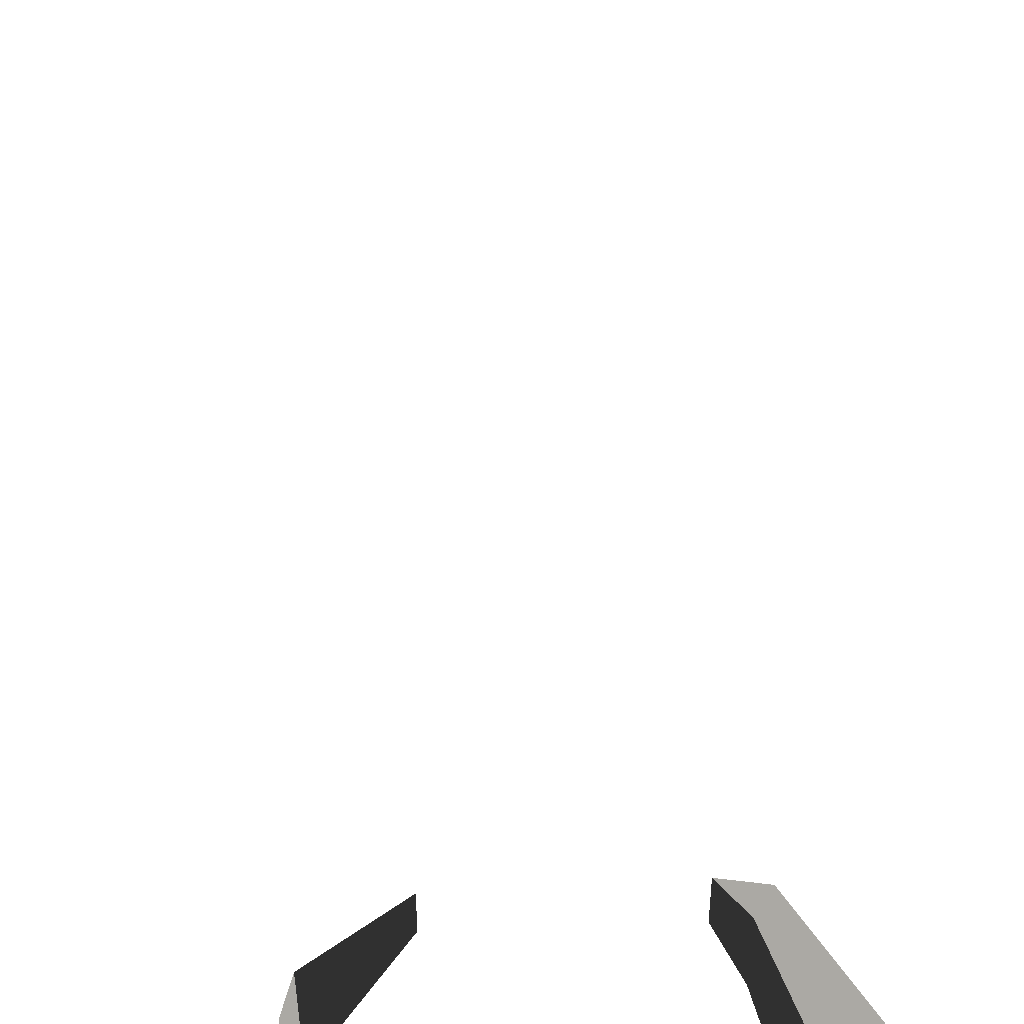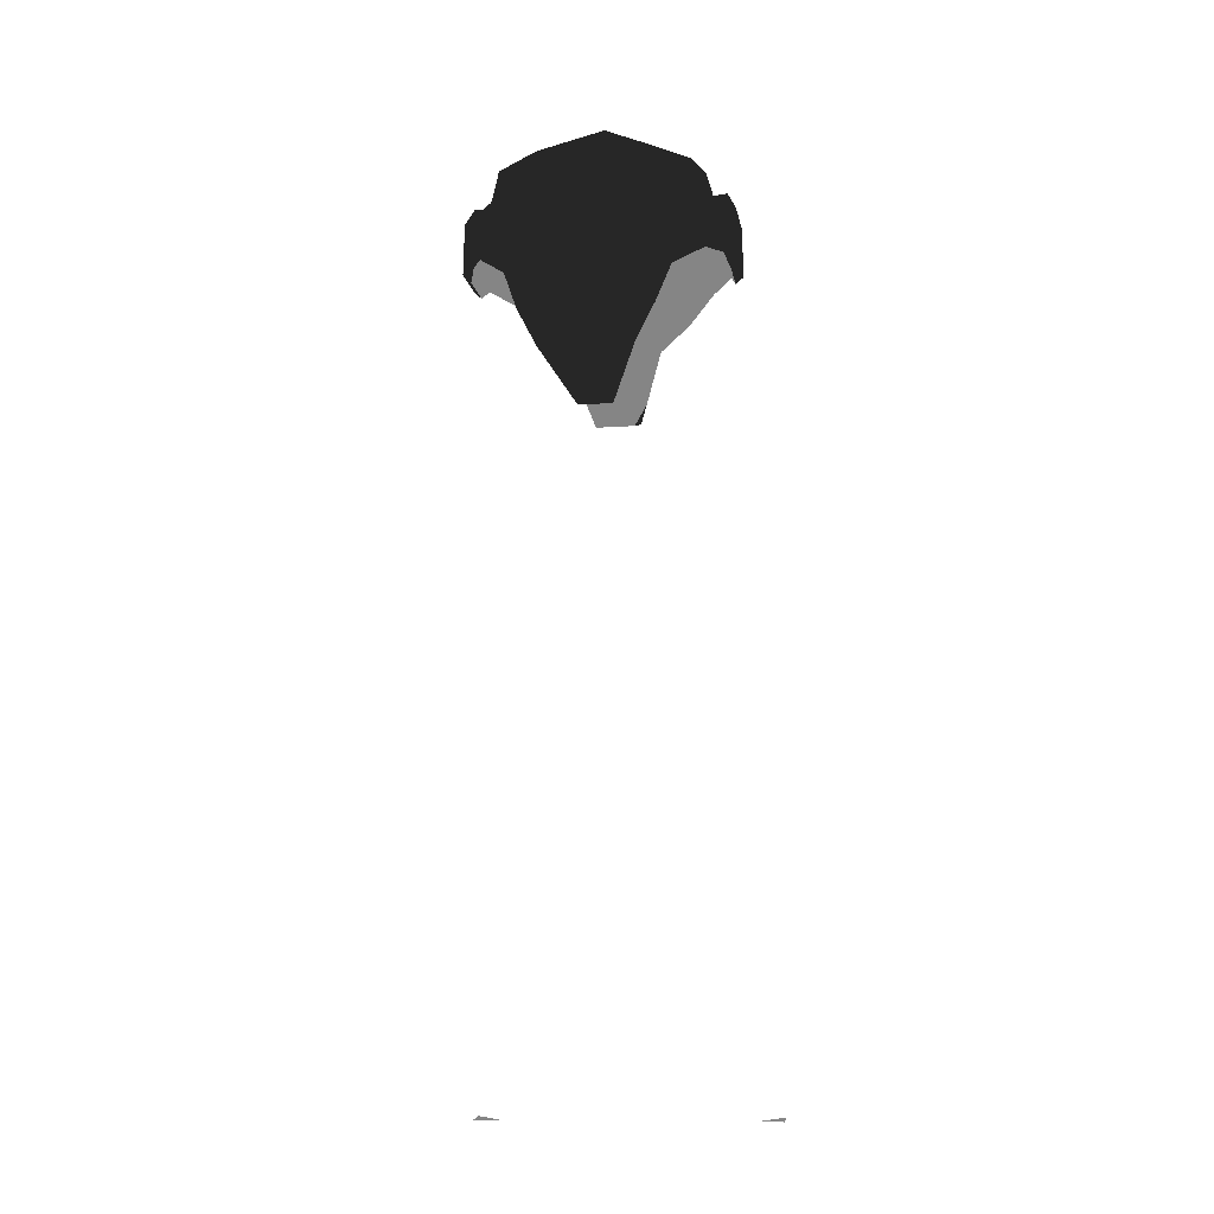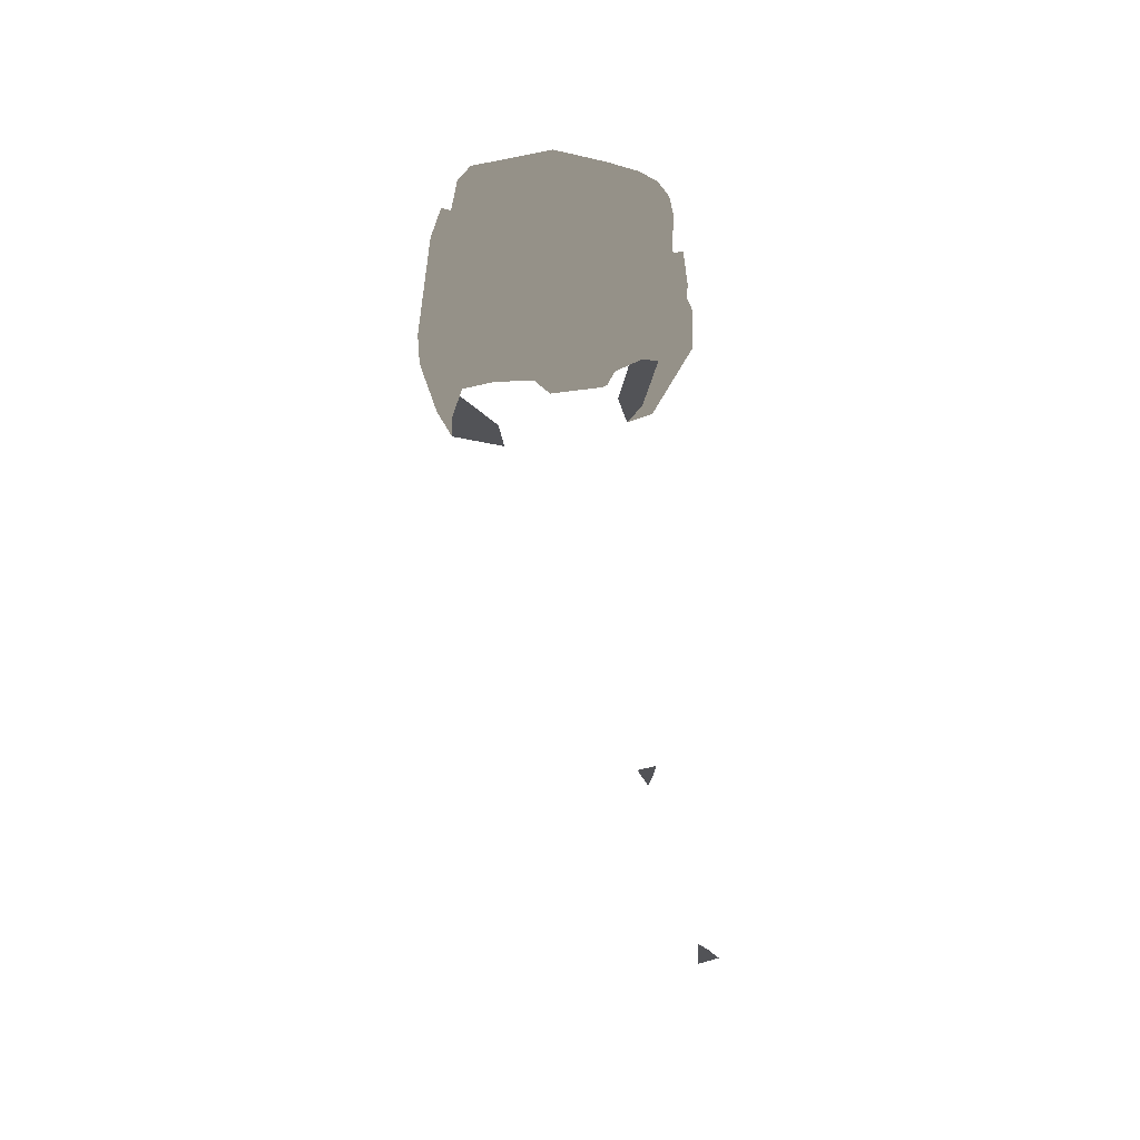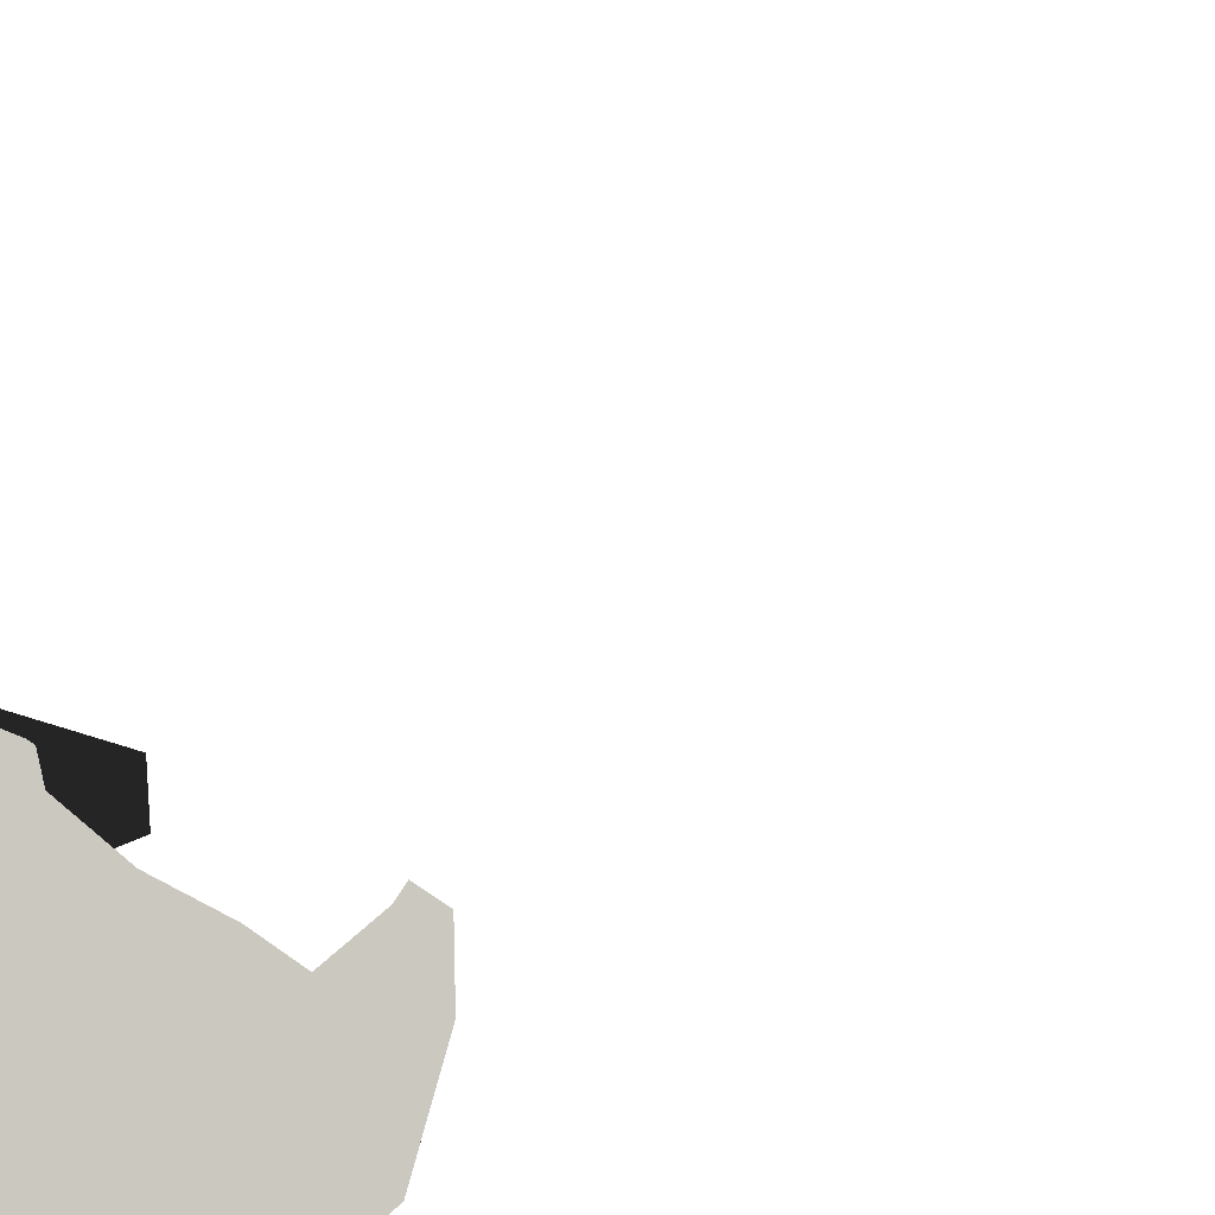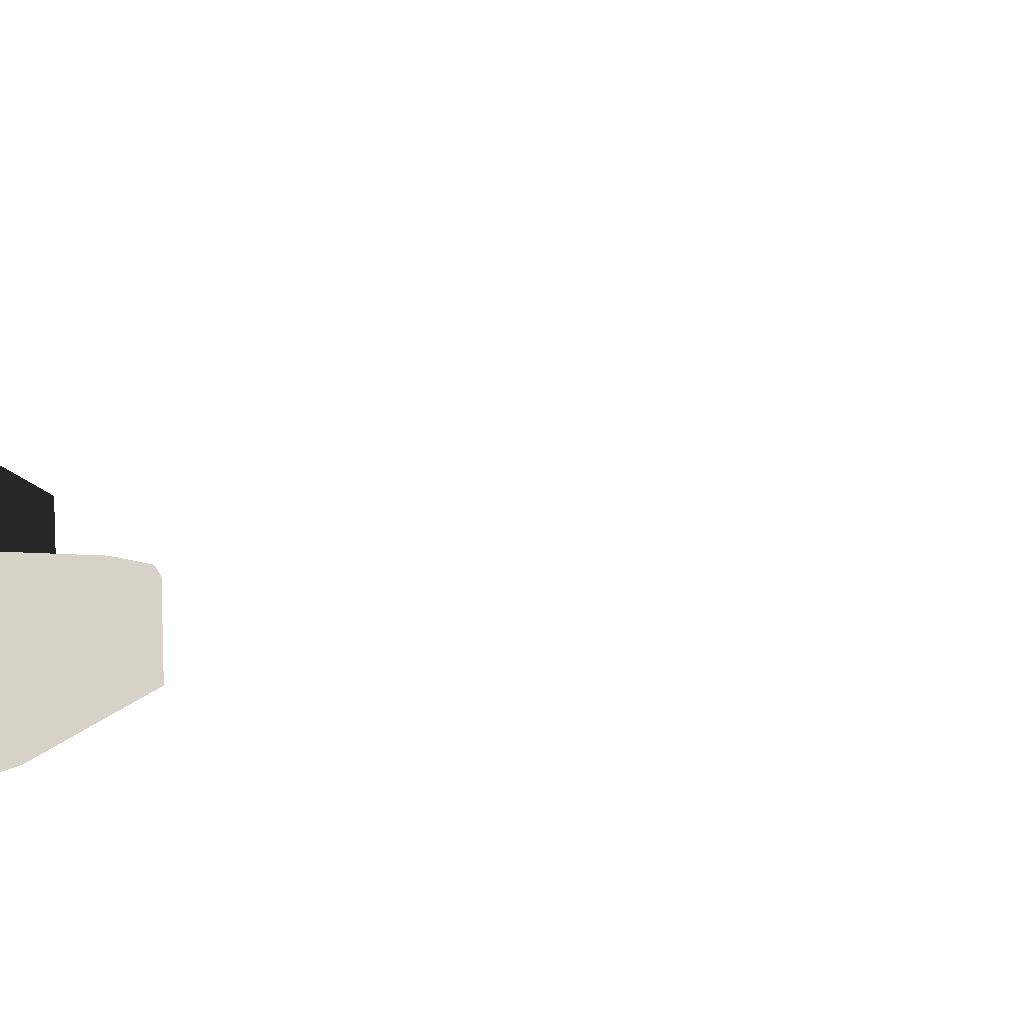
<metadata>
{"format":"obj","ext":"obj","renderer":"f3d","projection":"perspective","resolution":1024,"background":"white","views":[{"elev":58.3,"azim":-8.7,"up":"+Y"},{"elev":-11.8,"azim":-80.6,"up":"+Z"},{"elev":41.2,"azim":-11.6,"up":"+Z"},{"elev":33.7,"azim":33.7,"up":"+Y"},{"elev":16.1,"azim":59.5,"up":"+Y"}]}
</metadata>
<code>
v 0.04817 0.03509 0.4367
v 0.03771 0.04713 0.4396
v 0.05272 0.02838 0.4447
v 0.05607 0.0165 0.4447
v 0.05607 0.01259 0.4499
v 0.05607 -0.01259 0.4499
v 0.05272 -0.02838 0.4447
v 0.05607 -0.01651 0.4447
v 0.03771 -0.04713 0.4396
v 0.04817 -0.03509 0.4367
v 0.0672 -0.01628 0.412
v 0.06351 -0.01628 0.4156
v 0.0587 -0.02217 0.4029
v 0.0587 0.02217 0.4029
v 0.06351 0.01628 0.4156
v 0.0672 0.01628 0.412
v 0.05607 -1.827e-06 0.4499
v 0.05872 0.008692 0.44
v 0.05607 0.01259 0.4499
v 0.05607 0.0165 0.4447
v 0.07569 0.06389 0.001109
v 0.07203 0.07779 0.001102
v 0.08011 0.0699 0.001931
v 0.08431 0.07755 0.00295
v 0.07569 -0.06389 0.001109
v 0.08011 -0.0699 0.001931
v 0.07203 -0.07779 0.001102
v 0.08431 -0.07755 0.00295
v 0.05961 0.008692 0.4272
v 0.0598 -1.827e-06 0.4152
v 0.05997 0.01383 0.4216
v 0.0598 0.01383 0.4152
v -0.03848 0.02351 0.4548
v -0.0428 0.0239 0.4567
v -0.04102 -1.827e-06 0.4548
v -0.04539 -1.827e-06 0.4567
v -0.03998 0.03717 0.4429
v -0.03523 0.03352 0.4435
v -0.03071 0.05219 0.4429
v -0.02912 0.04925 0.4433
v -0.01731 0.06189 0.4424
v -0.0155 0.05493 0.4426
v -0.00897 0.05661 0.4491
v -0.00897 0.06389 0.4499
v 0.01244 0.06389 0.4499
v 0.01244 0.05701 0.4491
v 0.02078 0.06189 0.4424
v 0.01898 0.05528 0.4429
v 0.03771 0.04713 0.4396
v 0.04001 0.04996 0.4391
v 0.05195 0.03732 0.4356
v 0.04817 0.03509 0.4367
v 0.05734 0.02923 0.4457
v 0.05272 0.02838 0.4447
v 0.06069 0.01883 0.4457
v 0.05607 0.0165 0.4447
v 0.05872 0.008692 0.44
v 0.06292 0.01062 0.4411
v 0.06381 0.01062 0.4285
v 0.05961 0.008692 0.4272
v 0.06368 0.01628 0.4227
v 0.05997 0.01383 0.4216
v 0.06351 0.01628 0.4156
v 0.0598 0.01383 0.4152
v -0.03848 -0.02351 0.4548
v -0.04102 -1.827e-06 0.4548
v -0.0428 -0.02391 0.4567
v -0.04539 -1.827e-06 0.4567
v -0.03998 -0.03717 0.4429
v -0.03523 -0.03352 0.4435
v -0.03071 -0.0522 0.4429
v -0.02912 -0.04925 0.4433
v -0.01731 -0.06189 0.4424
v -0.01551 -0.05494 0.4426
v -0.00897 -0.05661 0.4491
v -0.00897 -0.06389 0.4499
v 0.01244 -0.06389 0.4499
v 0.01244 -0.05701 0.4491
v 0.02078 -0.06189 0.4424
v 0.01898 -0.05528 0.4429
v 0.03771 -0.04713 0.4396
v 0.04001 -0.04997 0.4391
v 0.05195 -0.03732 0.4356
v 0.04817 -0.03509 0.4367
v 0.05734 -0.02923 0.4457
v 0.05272 -0.02838 0.4447
v 0.06069 -0.01883 0.4457
v 0.05607 -0.01651 0.4447
v 0.05872 -0.008695 0.44
v 0.06292 -0.01063 0.4411
v 0.06381 -0.01063 0.4285
v 0.05961 -0.008695 0.4272
v 0.06368 -0.01628 0.4227
v 0.05997 -0.01384 0.4216
v 0.06351 -0.01628 0.4156
v 0.0598 -0.01384 0.4152
v 0.05961 -0.008695 0.4272
v 0.05997 -0.01384 0.4216
v 0.0598 -1.827e-06 0.4152
v 0.0598 -0.01384 0.4152
v 0.05607 -0.01651 0.4447
v 0.05872 -0.008695 0.44
v 0.05607 -0.01259 0.4499
v 0.05607 -1.827e-06 0.4499
v 0.05872 -1.827e-06 0.44
v 0.05872 0.008692 0.44
v 0.05961 0.008692 0.4272
v 0.05961 -1.827e-06 0.4272
v -0.01731 -0.06271 0.4217
v -0.01632 -0.06227 0.4166
v -0.01131 -0.0691 0.4147
v -0.01003 -0.06511 0.4108
v -0.04539 -1.827e-06 0.4567
v -0.05128 -1.827e-06 0.4425
v -0.0428 -0.02391 0.4567
v -0.04869 -0.02218 0.4425
v -0.03998 -0.03717 0.4429
v -0.04562 -0.04074 0.4013
v -0.03071 -0.0522 0.4429
v -0.0336 -0.05676 0.4183
v -0.03216 -0.05528 0.4137
v -0.01731 -0.06189 0.4424
v -0.01184 -0.06836 0.4408
v -0.01131 -0.0691 0.4147
v 0.01478 -0.0691 0.4147
v 0.01531 -0.06836 0.4408
v -0.00897 -0.06389 0.4499
v -0.05969 -1.827e-06 0.3889
v -0.05711 -0.02351 0.3889
v -0.0498 -0.03336 0.381
v -0.0492 -0.02365 0.3622
v -0.05288 -1.827e-06 0.3601
v 0.01244 -0.06389 0.4499
v 0.02078 -0.06189 0.4424
v 0.02078 -0.06271 0.4217
v 0.0198 -0.06227 0.4166
v 0.03703 -0.05296 0.4167
v 0.03511 -0.05165 0.4137
v 0.04547 -0.03778 0.4015
v 0.05203 -0.03509 0.4103
v 0.04982 -0.02217 0.3894
v 0.0587 -0.02217 0.4029
v 0.06351 -0.01628 0.4156
v 0.06194 -0.02468 0.432
v 0.06368 -0.01628 0.4227
v 0.04001 -0.04997 0.4391
v 0.05195 -0.03732 0.4356
v 0.05734 -0.02923 0.4457
v 0.06069 -0.01883 0.4457
v 0.06292 -0.01063 0.4411
v 0.06381 -0.01063 0.4285
v 0.0672 -0.01628 0.412
v 0.06778 -0.01628 0.3905
v 0.05074 -0.01146 0.3513
v 0.04461 -0.01546 0.3601
v 0.03856 -0.01005 0.3471
v 0.03856 -1.827e-06 0.3471
v 0.05074 -1.827e-06 0.3513
v 0.05074 -0.01146 0.3513
v 0.06778 -1.827e-06 0.3905
v 0.06778 -0.01628 0.3905
v 0.0672 -1.827e-06 0.412
v 0.06194 0.02468 0.432
v 0.06292 0.01062 0.4411
v 0.06368 0.01628 0.4227
v 0.06381 0.01062 0.4285
v 0.02078 0.06189 0.4424
v 0.04001 0.04996 0.4391
v 0.02078 0.06271 0.4217
v 0.03703 0.05295 0.4167
v 0.05203 0.03509 0.4103
v 0.05195 0.03732 0.4356
v 0.05734 0.02923 0.4457
v 0.06069 0.01883 0.4457
v 0.06351 0.01628 0.4156
v 0.0587 0.02217 0.4029
v 0.04982 0.02217 0.3894
v 0.04547 0.03777 0.4015
v 0.03511 0.05164 0.4137
v 0.0198 0.06227 0.4166
v 0.01478 0.0691 0.4147
v 0.01531 0.06836 0.4408
v 0.01244 0.06389 0.4499
v -0.00897 0.06389 0.4499
v -0.0336 0.05675 0.4183
v -0.03071 0.05219 0.4429
v -0.01731 0.06271 0.4217
v -0.01731 0.06189 0.4424
v -0.01184 0.06836 0.4408
v -0.01131 0.0691 0.4147
v -0.01003 0.06511 0.4108
v -0.01632 0.06227 0.4166
v -0.01131 0.0691 0.4147
v -0.03216 0.05528 0.4137
v -0.04562 0.04074 0.4013
v -0.03998 0.03717 0.4429
v 0.01351 0.06511 0.4108
v 0.01478 0.0691 0.4147
v -0.04539 -1.827e-06 0.4567
v -0.0428 0.0239 0.4567
v -0.05128 -1.827e-06 0.4425
v -0.04869 0.02218 0.4425
v -0.05969 -1.827e-06 0.3889
v -0.05711 0.02351 0.3889
v -0.05288 -1.827e-06 0.3601
v -0.0492 0.02365 0.3622
v -0.0498 0.03335 0.381
v 0.01478 -0.0691 0.4147
v 0.01351 -0.06511 0.4108
v 0.0598 -0.01384 0.4152
v 0.06351 -0.01628 0.4156
v 0.0598 -1.827e-06 0.4152
v 0.06351 -1.827e-06 0.4156
v 0.0672 -0.01628 0.412
v 0.0672 -1.827e-06 0.412
v 0.0672 -1.827e-06 0.412
v 0.0672 0.01628 0.412
v 0.06351 -1.827e-06 0.4156
v 0.06351 0.01628 0.4156
v 0.0598 -1.827e-06 0.4152
v 0.0598 0.01383 0.4152
v 0.03856 0.01005 0.3471
v 0.04461 0.01545 0.3601
v 0.05074 0.01146 0.3513
v 0.06778 0.01628 0.3905
v 0.0672 0.01628 0.412
v 0.0672 -1.827e-06 0.412
v 0.06778 0.01628 0.3905
v 0.06778 -1.827e-06 0.3905
v 0.05074 0.01146 0.3513
v 0.05074 -1.827e-06 0.3513
v 0.03856 -1.827e-06 0.3471
v -0.02187 0.008685 0.3408
v -0.05288 -1.827e-06 0.3601
v -0.0492 0.02365 0.3622
v -0.03848 -0.02351 0.4548
v -0.0373 -1.827e-06 0.4684
v -0.04102 -1.827e-06 0.4548
v 0.004642 -1.827e-06 0.4942
v -0.03442 -0.02732 0.4678
v -0.03523 -0.03352 0.4435
v -0.02497 -0.04824 0.4625
v -0.02912 -0.04925 0.4433
v -0.01551 -0.05494 0.4426
v -0.009126 -0.05364 0.4607
v -0.00897 -0.05661 0.4491
v 0.01244 -0.05701 0.4491
v 0.004642 -1.827e-06 0.4942
v 0.02365 -0.05424 0.459
v 0.01898 -0.05528 0.4429
v 0.004642 -1.827e-06 0.4942
v 0.03901 -0.04357 0.4599
v 0.03771 -0.04713 0.4396
v 0.004642 -1.827e-06 0.4942
v 0.05094 -0.02926 0.4617
v 0.05272 -0.02838 0.4447
v 0.004642 -1.827e-06 0.4942
v 0.05654 -0.01536 0.4635
v 0.05607 -0.01259 0.4499
v 0.004642 -1.827e-06 0.4942
v 0.05823 -1.827e-06 0.4643
v 0.05607 -1.827e-06 0.4499
v -0.05288 -1.827e-06 0.3601
v -0.02187 0.008685 0.3408
v -0.02187 -1.827e-06 0.3408
v -0.0492 -0.02365 0.3622
v -0.02187 -0.008688 0.3408
v -0.0373 -1.827e-06 0.4684
v 0.004642 -1.827e-06 0.4942
v -0.03442 0.02731 0.4678
v -0.02497 0.04824 0.4625
v -0.03523 0.03352 0.4435
v -0.03848 0.02351 0.4548
v -0.04102 -1.827e-06 0.4548
v 0.01244 0.05701 0.4491
v -0.00897 0.05661 0.4491
v -0.009126 0.05364 0.4607
v -0.0155 0.05493 0.4426
v -0.02912 0.04925 0.4433
v 0.01898 0.05528 0.4429
v 0.02365 0.05424 0.459
v 0.004642 -1.827e-06 0.4942
v 0.03771 0.04713 0.4396
v 0.03901 0.04356 0.4599
v 0.004642 -1.827e-06 0.4942
v 0.05272 0.02838 0.4447
v 0.05094 0.02925 0.4617
v 0.004642 -1.827e-06 0.4942
v 0.05607 0.01259 0.4499
v 0.05654 0.01536 0.4635
v 0.004642 -1.827e-06 0.4942
v 0.05607 -1.827e-06 0.4499
v 0.05823 -1.827e-06 0.4643
v 0.004642 -1.827e-06 0.4942
v 0.004642 -1.827e-06 0.4942
v -0.02497 -0.04824 0.4625
v -0.03442 -0.02732 0.4678
v -0.03442 0.02731 0.4678
v 0.004642 -1.827e-06 0.4942
v -0.02497 0.04824 0.4625
f 1 2 3
f 4 3 5
f 6 7 8
f 7 9 10
f 11 12 13
f 14 15 16
f 17 18 19
f 18 20 19
f 21 22 23
f 22 24 23
f 25 26 27
f 26 28 27
f 29 30 31
f 30 32 31
f 33 34 35
f 34 36 35
f 34 33 37
f 33 38 37
f 37 38 39
f 38 40 39
f 39 40 41
f 40 42 41
f 42 43 41
f 41 43 44
f 44 43 45
f 43 46 45
f 45 46 47
f 46 48 47
f 48 49 47
f 49 50 47
f 50 49 51
f 49 52 51
f 51 52 53
f 52 54 53
f 53 54 55
f 54 56 55
f 56 57 55
f 55 57 58
f 58 57 59
f 57 60 59
f 59 60 61
f 60 62 61
f 61 62 63
f 62 64 63
f 65 66 67
f 66 68 67
f 67 69 65
f 65 69 70
f 69 71 70
f 70 71 72
f 71 73 72
f 72 73 74
f 74 73 75
f 73 76 75
f 76 77 75
f 75 77 78
f 77 79 78
f 78 79 80
f 80 79 81
f 79 82 81
f 82 83 81
f 81 83 84
f 83 85 84
f 84 85 86
f 85 87 86
f 86 87 88
f 88 87 89
f 87 90 89
f 90 91 89
f 89 91 92
f 91 93 92
f 92 93 94
f 93 95 94
f 95 96 94
f 97 98 99
f 98 100 99
f 101 102 103
f 103 102 104
f 102 105 104
f 104 105 106
f 106 105 107
f 105 108 107
f 107 108 99
f 99 108 97
f 108 105 97
f 97 105 102
f 109 110 111
f 110 112 111
f 113 114 115
f 114 116 115
f 115 116 117
f 116 118 117
f 117 118 119
f 119 118 120
f 118 121 120
f 121 110 120
f 110 109 120
f 120 109 119
f 119 109 122
f 122 109 123
f 109 124 123
f 123 124 125
f 125 126 123
f 126 127 123
f 123 127 122
f 114 128 116
f 128 129 116
f 116 129 118
f 118 129 130
f 130 129 131
f 131 129 132
f 129 128 132
f 127 126 133
f 133 126 134
f 134 126 135
f 126 125 135
f 125 136 135
f 135 136 137
f 136 138 137
f 138 139 137
f 137 139 140
f 139 141 140
f 141 142 140
f 142 143 140
f 140 143 144
f 143 145 144
f 134 135 146
f 135 137 146
f 137 140 146
f 146 140 147
f 140 144 147
f 147 144 148
f 148 144 149
f 144 150 149
f 144 145 150
f 145 151 150
f 152 142 153
f 142 141 153
f 153 141 154
f 141 155 154
f 154 155 156
f 157 158 156
f 156 158 159
f 158 160 159
f 159 160 161
f 160 162 161
f 161 162 152
f 163 164 165
f 164 166 165
f 167 168 169
f 169 168 170
f 170 168 171
f 168 172 171
f 171 172 163
f 172 173 163
f 173 174 163
f 163 174 164
f 165 175 163
f 163 175 171
f 175 176 171
f 176 177 171
f 177 178 171
f 171 178 170
f 178 179 170
f 179 180 170
f 170 180 169
f 180 181 169
f 181 182 169
f 169 182 167
f 167 182 183
f 182 184 183
f 185 186 187
f 186 188 187
f 188 189 187
f 187 189 190
f 190 189 181
f 181 189 182
f 182 189 184
f 189 188 184
f 191 192 193
f 193 192 187
f 187 192 185
f 192 194 185
f 194 195 185
f 185 195 186
f 195 196 186
f 191 190 197
f 190 198 197
f 197 198 180
f 199 200 201
f 200 202 201
f 201 202 203
f 202 204 203
f 203 204 205
f 205 204 206
f 206 204 207
f 207 204 195
f 204 202 195
f 195 202 196
f 202 200 196
f 136 208 209
f 208 124 209
f 209 124 112
f 210 211 212
f 212 211 213
f 211 214 213
f 213 214 215
f 216 217 218
f 217 219 218
f 218 219 220
f 219 221 220
f 222 223 224
f 223 177 224
f 224 177 225
f 177 176 225
f 225 176 226
f 226 227 228
f 227 229 228
f 228 229 230
f 229 231 230
f 230 231 222
f 231 232 222
f 233 234 235
f 236 237 238
f 239 237 240
f 237 236 240
f 240 236 241
f 240 241 242
f 241 243 242
f 242 243 244
f 242 244 245
f 244 246 245
f 245 246 247
f 248 245 249
f 245 247 249
f 249 247 250
f 251 249 252
f 249 250 252
f 252 250 253
f 254 252 255
f 252 253 255
f 255 253 256
f 257 255 258
f 255 256 258
f 258 256 259
f 260 258 261
f 258 259 261
f 261 259 262
f 263 264 265
f 266 263 267
f 263 265 267
f 268 269 270
f 271 272 270
f 272 273 270
f 270 273 268
f 273 274 268
f 275 276 277
f 276 278 277
f 277 278 271
f 278 279 271
f 271 279 272
f 280 275 281
f 275 277 281
f 281 277 282
f 283 280 284
f 280 281 284
f 284 281 285
f 286 283 287
f 283 284 287
f 287 284 288
f 289 286 290
f 286 287 290
f 290 287 291
f 292 289 293
f 289 290 293
f 293 290 294
f 245 295 296
f 295 297 296
f 298 299 300
f 299 277 300

</code>
